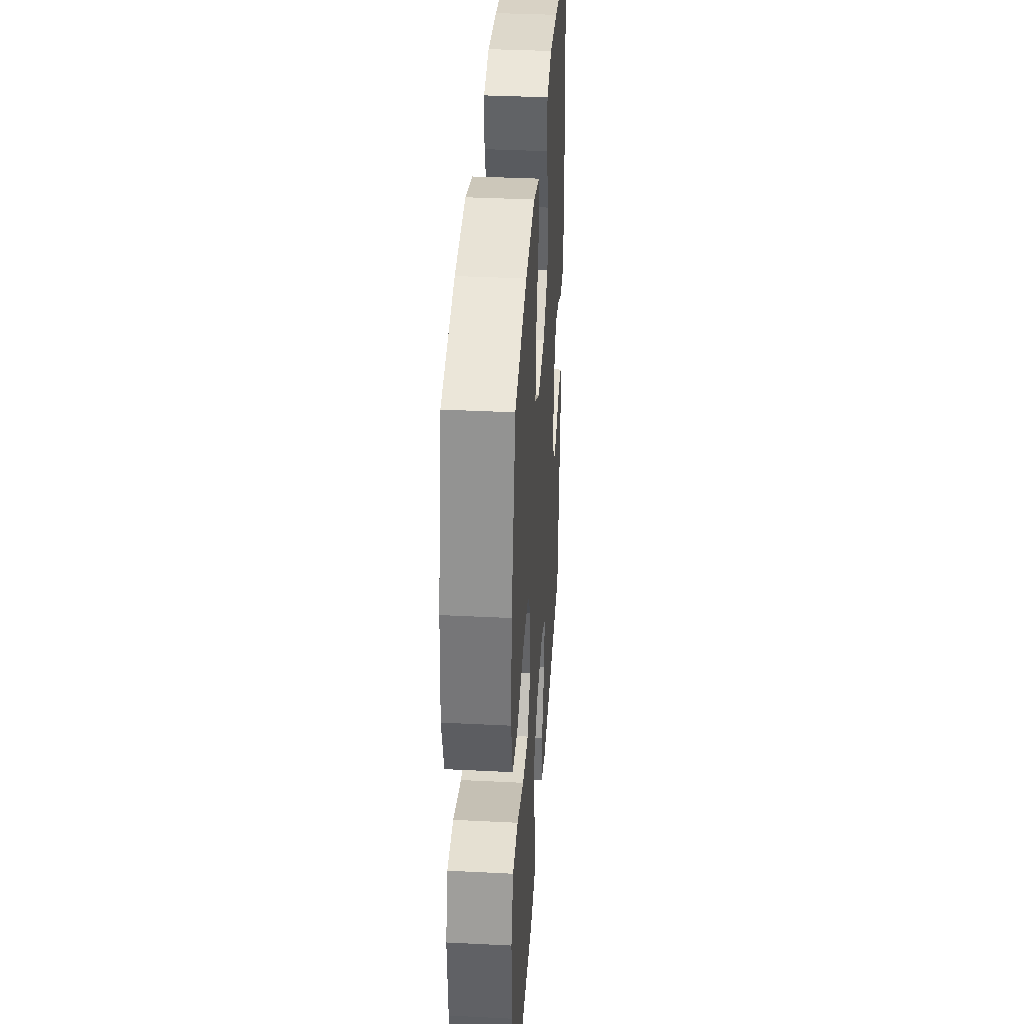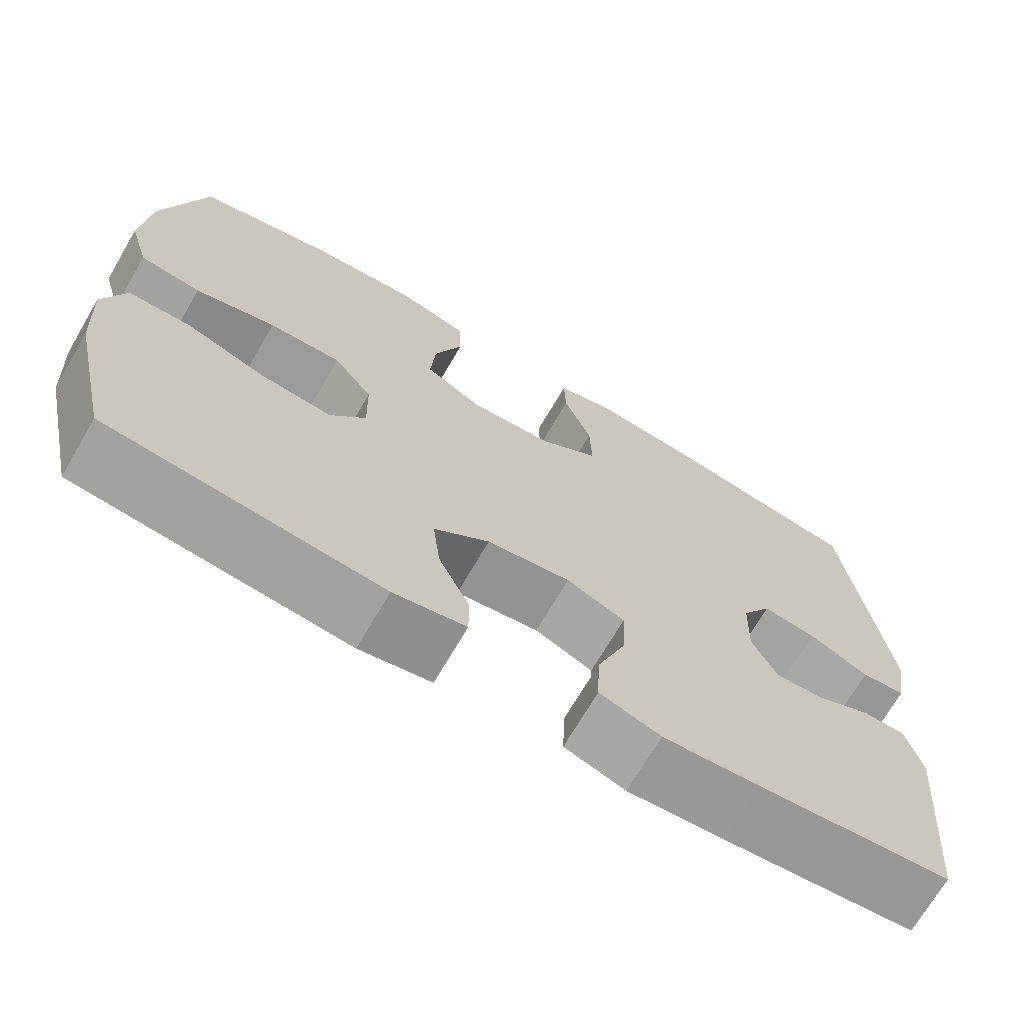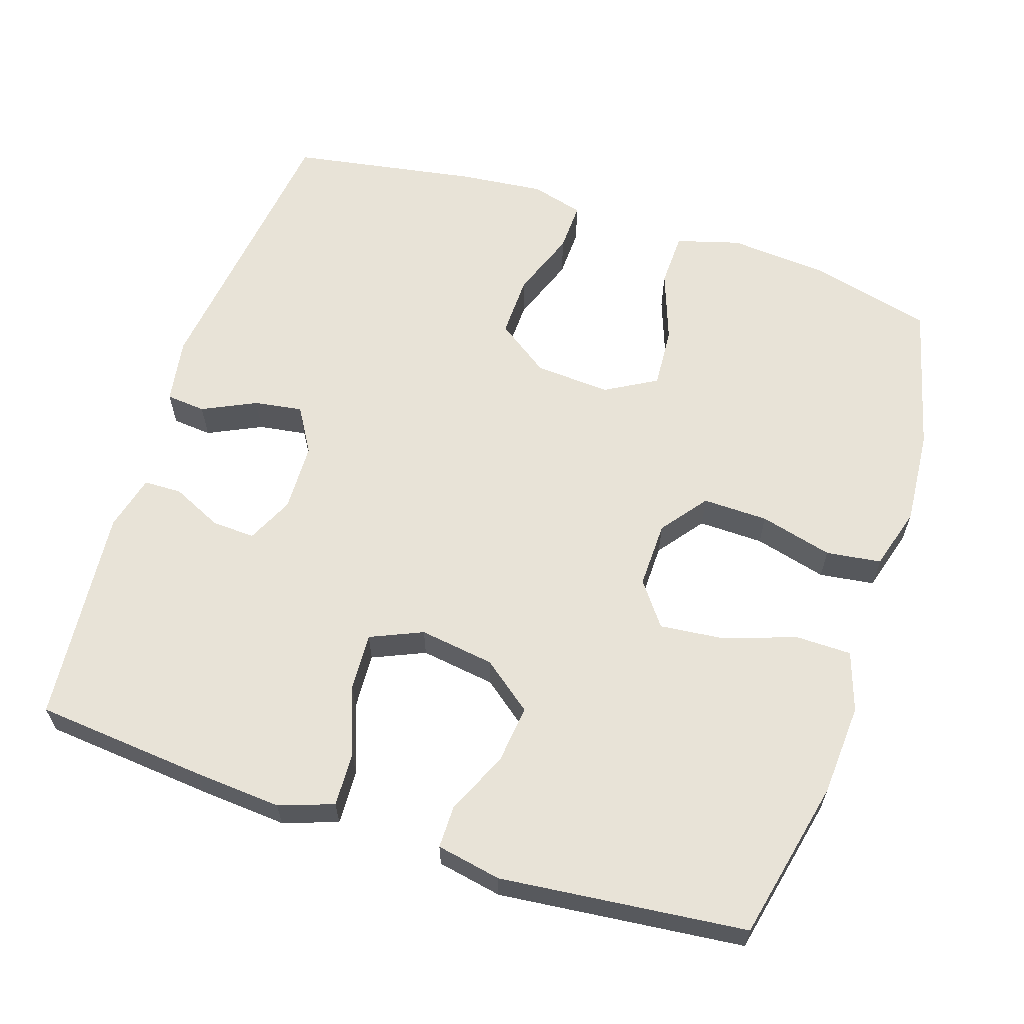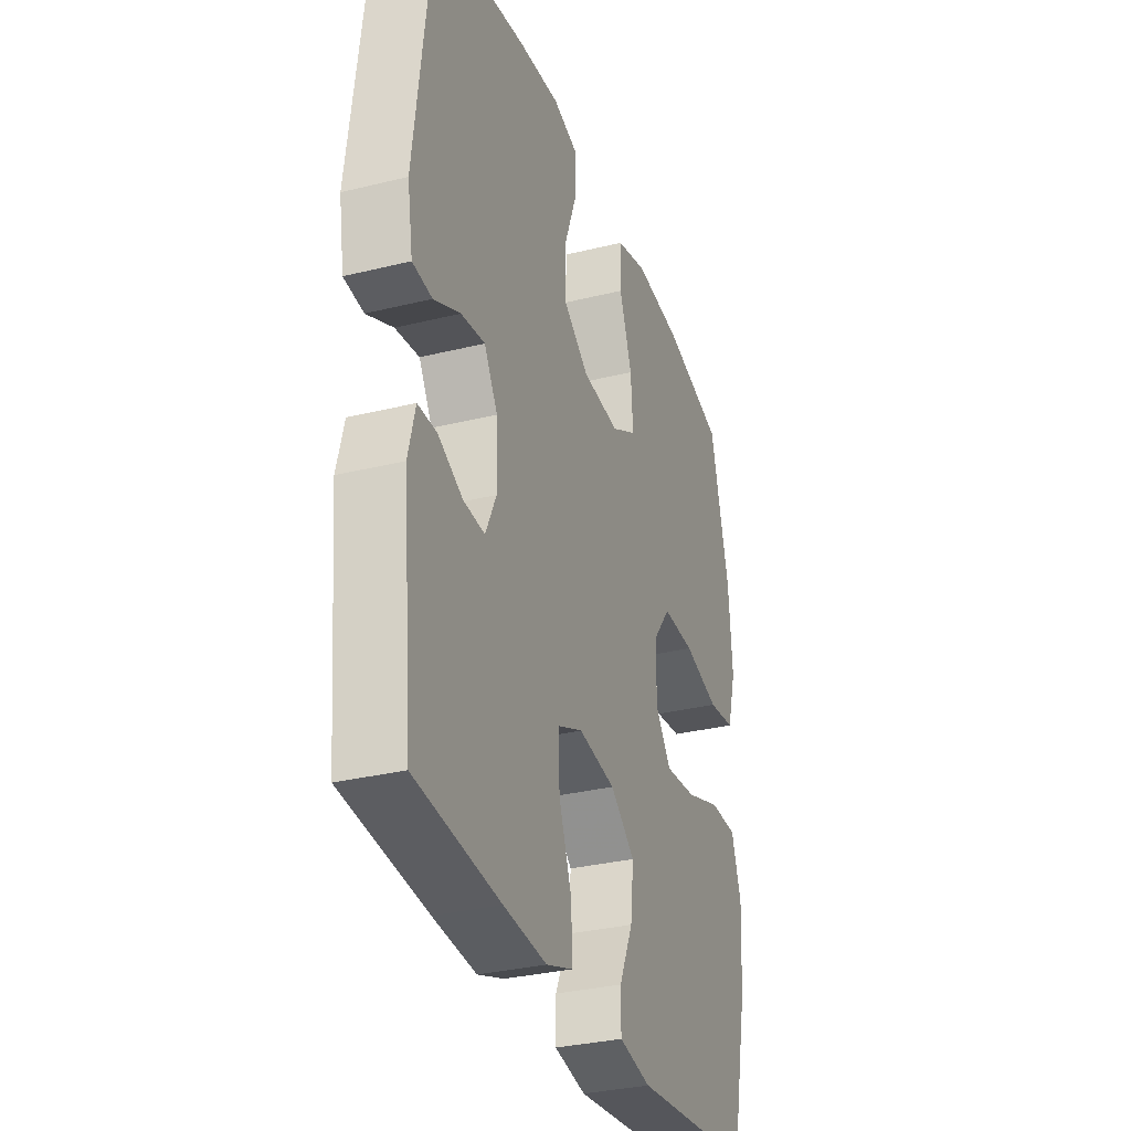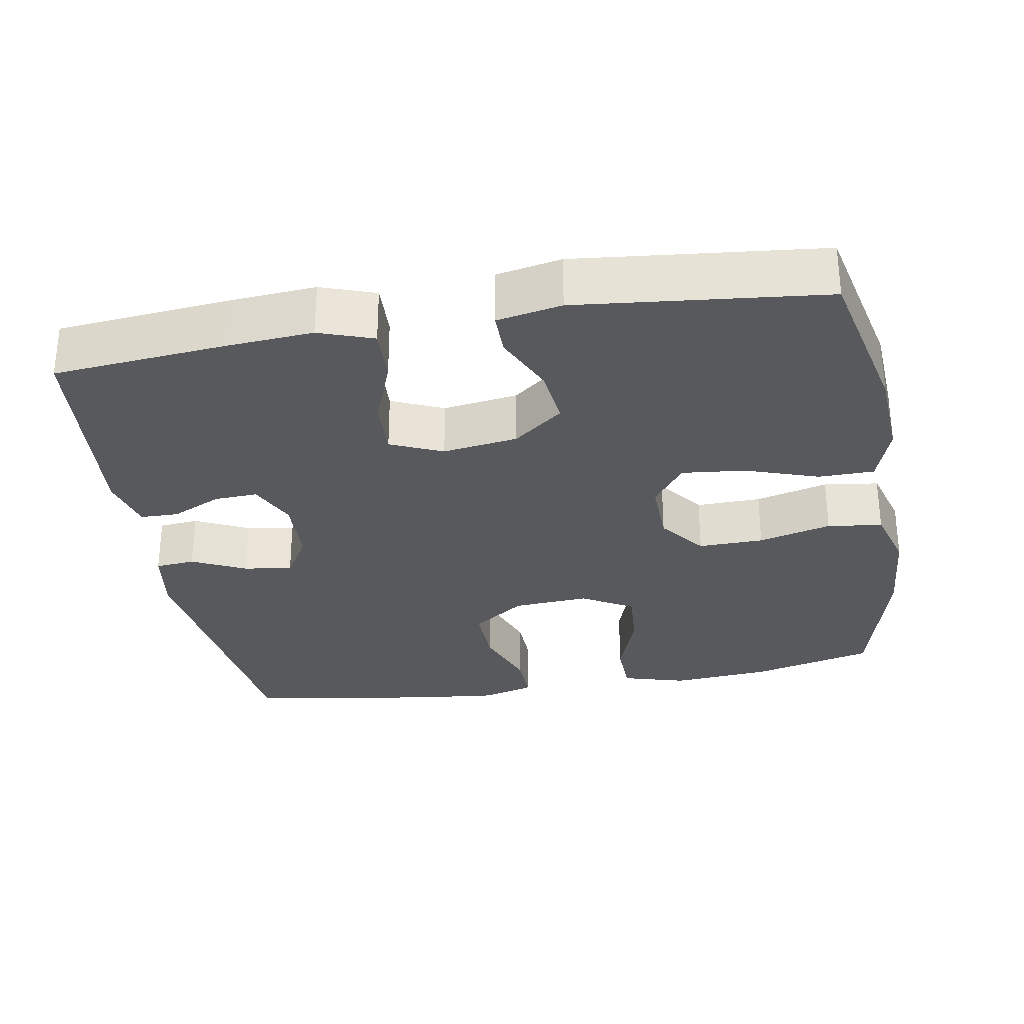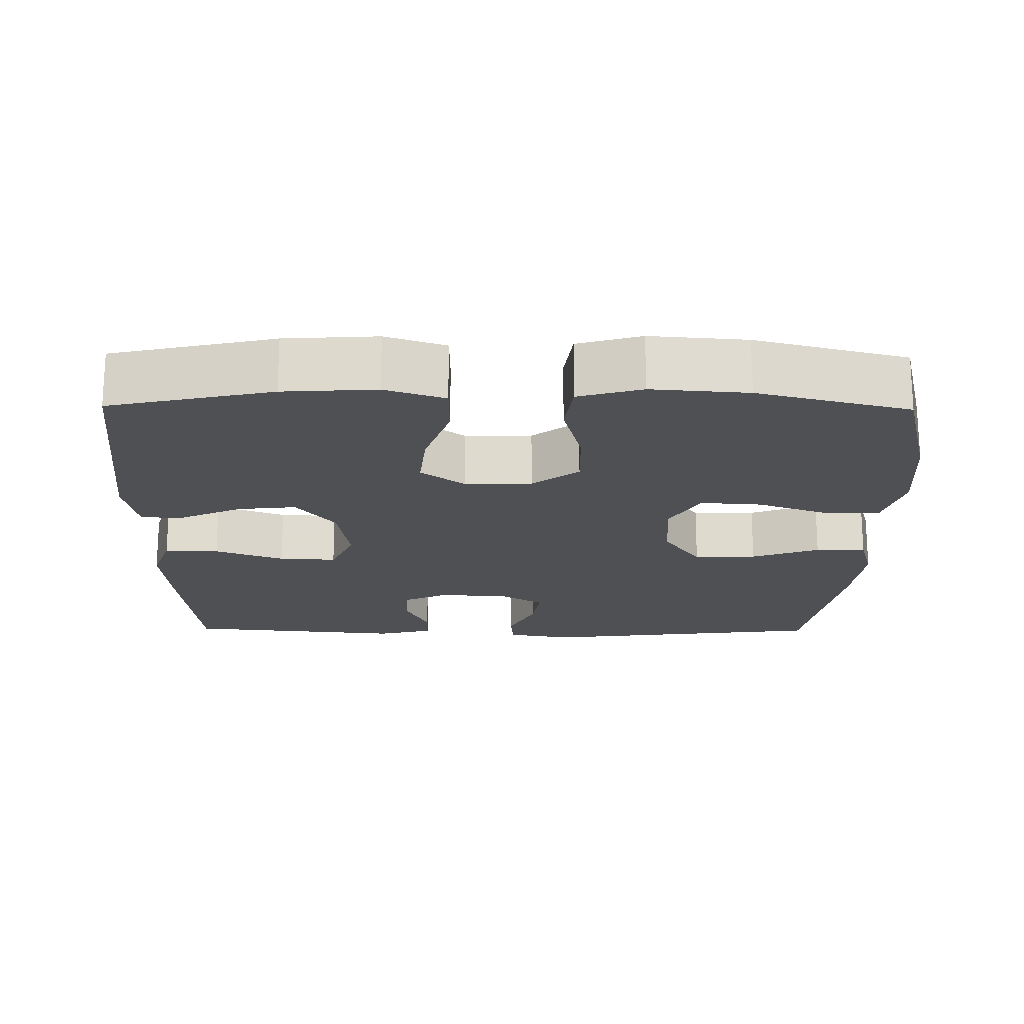
<metadata>
{"format":"obj","ext":"obj","renderer":"f3d","projection":"perspective","resolution":1024,"background":"white","views":[{"elev":37.1,"azim":-86.3,"up":"+Z"},{"elev":-70.4,"azim":-30.3,"up":"+Z"},{"elev":61.7,"azim":-161.9,"up":"+Y"},{"elev":-32.0,"azim":109.1,"up":"+Z"},{"elev":-30.0,"azim":-170.1,"up":"+Y"},{"elev":-19.1,"azim":-90.7,"up":"+Y"}]}
</metadata>
<code>
v -0.5 0.07 0.5
v -0.332 0.07 0.542
v -0.198 0.07 0.553
v -0.111 0.07 0.528
v -0.109 0.07 0.453
v -0.144 0.07 0.356
v -0.15 0.07 0.272
v -0.08 0.07 0.232
v 0.023 0.07 0.239
v 0.095 0.07 0.29
v 0.093 0.07 0.375
v 0.059 0.07 0.467
v 0.057 0.07 0.535
v 0.129 0.07 0.555
v 0.245 0.07 0.543
v 0.5 0.07 0.5
v 0.548 0.07 0.109
v 0.533 0.07 0.019
v 0.479 0.07 0.014
v 0.406 0.07 0.049
v 0.34 0.07 0.059
v 0.303 0.07 -0.003
v 0.3 0.07 -0.097
v 0.33 0.07 -0.161
v 0.389 0.07 -0.158
v 0.457 0.07 -0.126
v 0.509 0.07 -0.127
v 0.528 0.07 -0.203
v 0.5 0.07 -0.5
v 0.267 0.07 -0.522
v 0.148 0.07 -0.531
v 0.074 0.07 -0.505
v 0.077 0.07 -0.431
v 0.112 0.07 -0.337
v 0.116 0.07 -0.259
v 0.045 0.07 -0.228
v -0.057 0.07 -0.243
v -0.125 0.07 -0.296
v -0.116 0.07 -0.376
v -0.078 0.07 -0.459
v -0.078 0.07 -0.518
v -0.166 0.07 -0.535
v -0.5 0.07 -0.5
v -0.549 0.07 -0.28
v -0.557 0.07 -0.155
v -0.53 0.07 -0.074
v -0.454 0.07 -0.073
v -0.355 0.07 -0.107
v -0.268 0.07 -0.116
v -0.224 0.07 -0.057
v -0.226 0.07 0.034
v -0.274 0.07 0.097
v -0.363 0.07 0.095
v -0.462 0.07 0.069
v -0.537 0.07 0.079
v -0.562 0.07 0.165
v -0.552 0.07 0.295
v -0.5 0 0.5
v -0.332 0 0.542
v -0.198 0 0.553
v -0.111 0 0.528
v -0.109 0 0.453
v -0.144 0 0.356
v -0.15 0 0.272
v -0.08 0 0.232
v 0.023 0 0.239
v 0.095 0 0.29
v 0.093 0 0.375
v 0.059 0 0.467
v 0.057 0 0.535
v 0.129 0 0.555
v 0.245 0 0.543
v 0.5 0 0.5
v 0.548 0 0.109
v 0.533 0 0.019
v 0.479 0 0.014
v 0.406 0 0.049
v 0.34 0 0.059
v 0.303 0 -0.003
v 0.3 0 -0.097
v 0.33 0 -0.161
v 0.389 0 -0.158
v 0.457 0 -0.126
v 0.509 0 -0.127
v 0.528 0 -0.203
v 0.5 0 -0.5
v 0.267 0 -0.522
v 0.148 0 -0.531
v 0.074 0 -0.505
v 0.077 0 -0.431
v 0.112 0 -0.337
v 0.116 0 -0.259
v 0.045 0 -0.228
v -0.057 0 -0.243
v -0.125 0 -0.296
v -0.116 0 -0.376
v -0.078 0 -0.459
v -0.078 0 -0.518
v -0.166 0 -0.535
v -0.5 0 -0.5
v -0.549 0 -0.28
v -0.557 0 -0.155
v -0.53 0 -0.074
v -0.454 0 -0.073
v -0.355 0 -0.107
v -0.268 0 -0.116
v -0.224 0 -0.057
v -0.226 0 0.034
v -0.274 0 0.097
v -0.363 0 0.095
v -0.462 0 0.069
v -0.537 0 0.079
v -0.562 0 0.165
v -0.552 0 0.295
f 53 54 55 56
f 52 53 56 57
f 45 46 47 48
f 45 48 49
f 44 45 49
f 43 44 49
f 42 43 49 50
f 39 40 41 42
f 38 39 42 50
f 31 32 33 34
f 31 34 35
f 30 31 35
f 29 30 35
f 28 29 35
f 25 26 27 28
f 24 25 28 35
f 23 24 35 36
f 17 18 19 20
f 17 20 21
f 16 17 21
f 15 16 21 22
f 11 12 13 14
f 10 11 14 15
f 3 4 5 6
f 3 6 7
f 2 3 7
f 52 57 1 2
f 51 52 2 7
f 37 38 50 51
f 37 51 7 8
f 36 37 8 9
f 23 36 9 10
f 10 15 22 23
f 113 112 111 110
f 114 113 110 109
f 105 104 103 102
f 106 105 102
f 106 102 101
f 106 101 100
f 107 106 100 99
f 99 98 97 96
f 107 99 96 95
f 91 90 89 88
f 92 91 88
f 92 88 87
f 92 87 86
f 92 86 85
f 85 84 83 82
f 92 85 82 81
f 93 92 81 80
f 77 76 75 74
f 78 77 74
f 78 74 73
f 79 78 73 72
f 71 70 69 68
f 72 71 68 67
f 63 62 61 60
f 64 63 60
f 64 60 59
f 59 58 114 109
f 64 59 109 108
f 108 107 95 94
f 65 64 108 94
f 66 65 94 93
f 67 66 93 80
f 80 79 72 67
f 1 58 59 2
f 2 59 60 3
f 3 60 61 4
f 4 61 62 5
f 5 62 63 6
f 6 63 64 7
f 7 64 65 8
f 8 65 66 9
f 9 66 67 10
f 10 67 68 11
f 11 68 69 12
f 12 69 70 13
f 13 70 71 14
f 14 71 72 15
f 15 72 73 16
f 16 73 74 17
f 17 74 75 18
f 18 75 76 19
f 19 76 77 20
f 20 77 78 21
f 21 78 79 22
f 22 79 80 23
f 23 80 81 24
f 24 81 82 25
f 25 82 83 26
f 26 83 84 27
f 27 84 85 28
f 28 85 86 29
f 29 86 87 30
f 30 87 88 31
f 31 88 89 32
f 32 89 90 33
f 33 90 91 34
f 34 91 92 35
f 35 92 93 36
f 36 93 94 37
f 37 94 95 38
f 38 95 96 39
f 39 96 97 40
f 40 97 98 41
f 41 98 99 42
f 42 99 100 43
f 43 100 101 44
f 44 101 102 45
f 45 102 103 46
f 46 103 104 47
f 47 104 105 48
f 48 105 106 49
f 49 106 107 50
f 50 107 108 51
f 51 108 109 52
f 52 109 110 53
f 53 110 111 54
f 54 111 112 55
f 55 112 113 56
f 56 113 114 57
f 57 114 58 1

</code>
